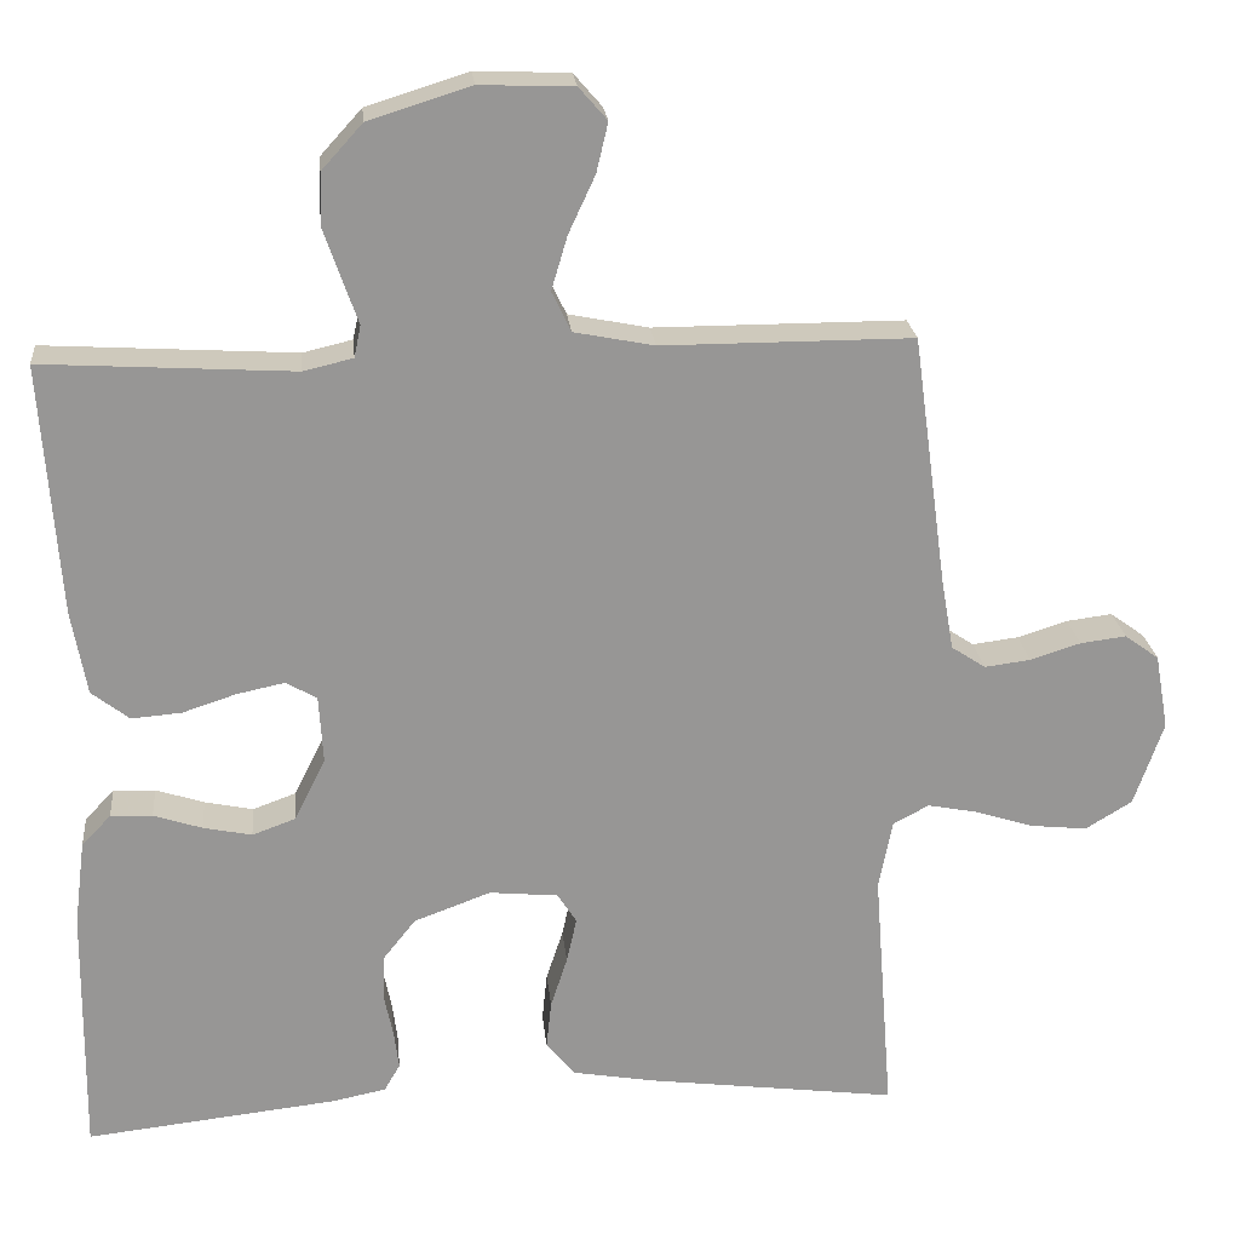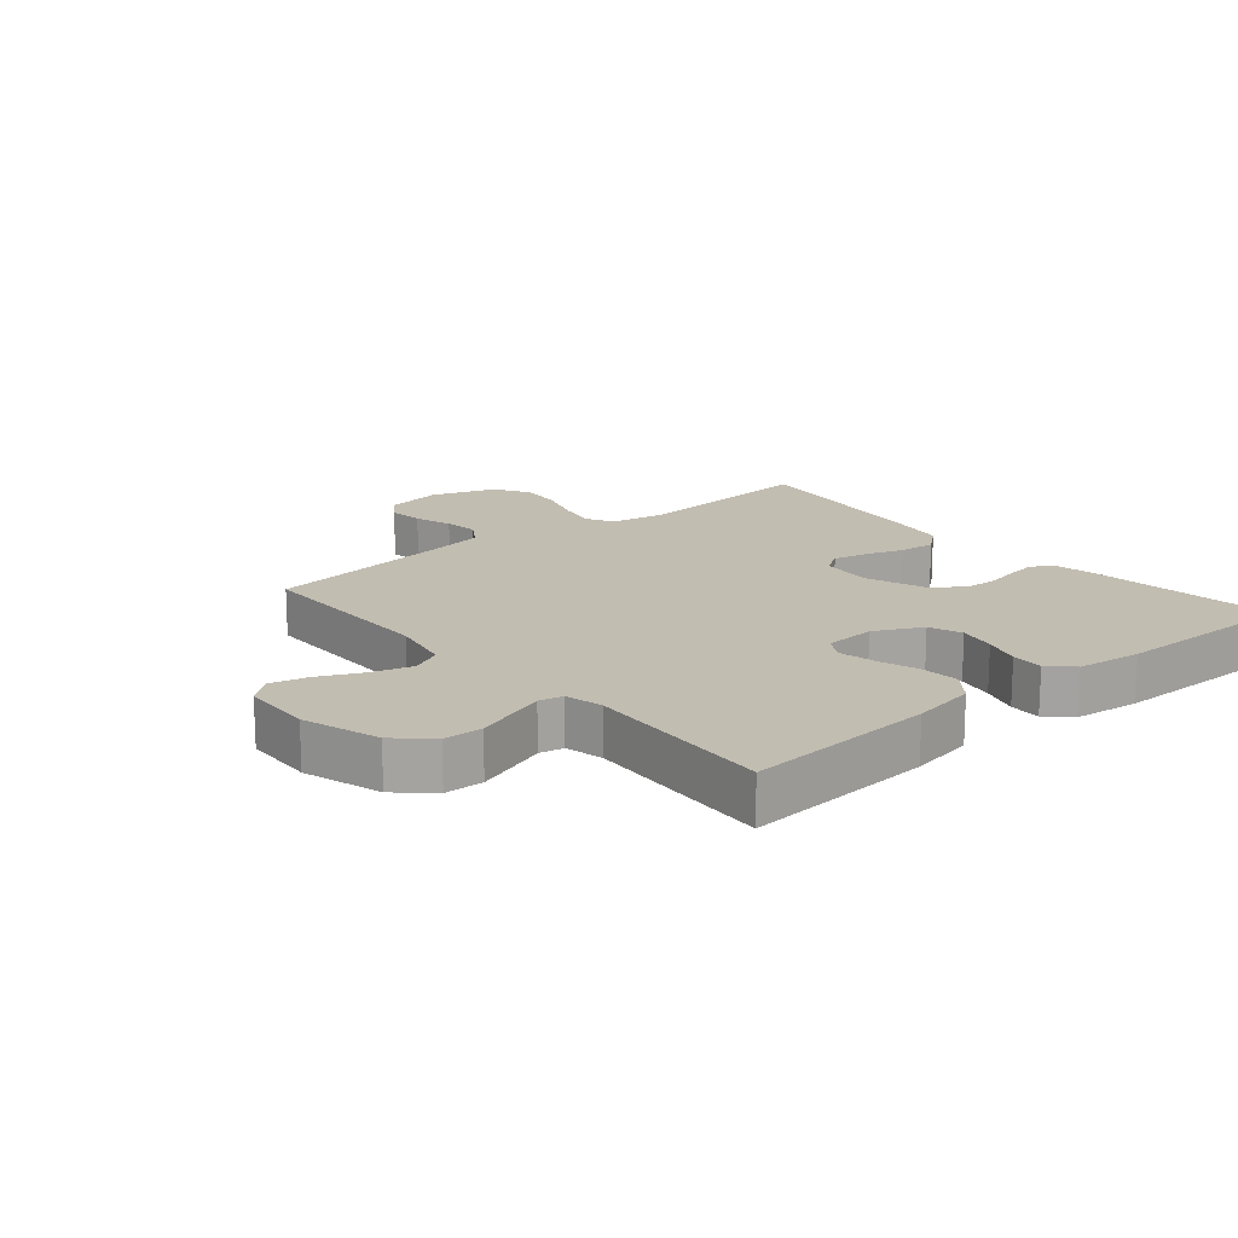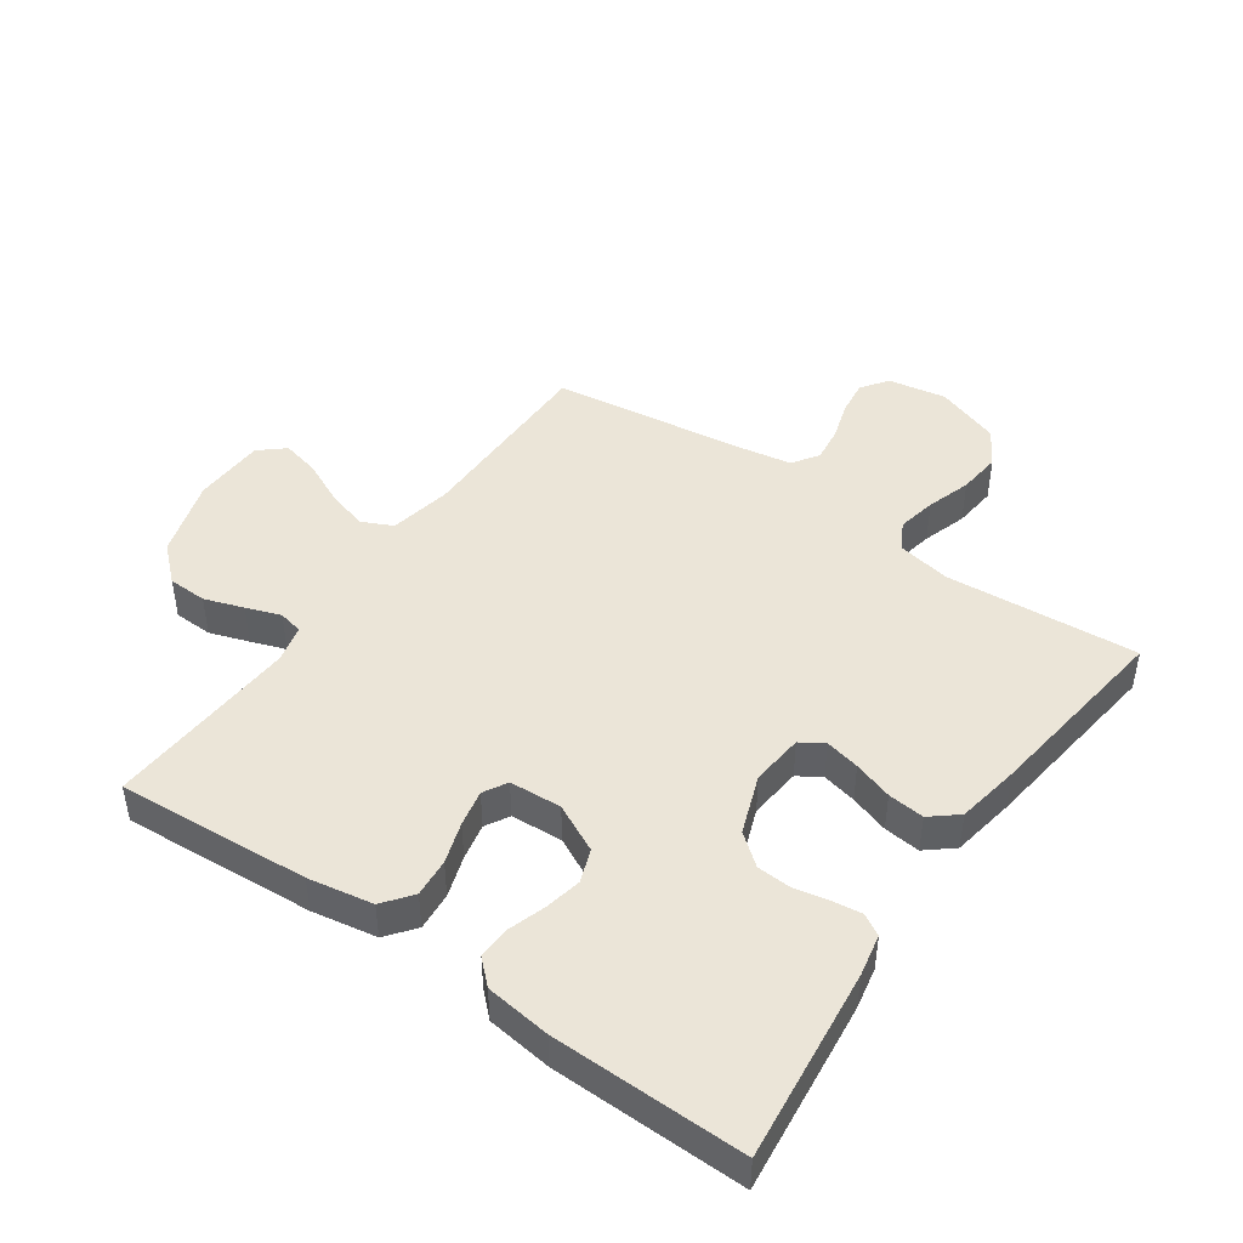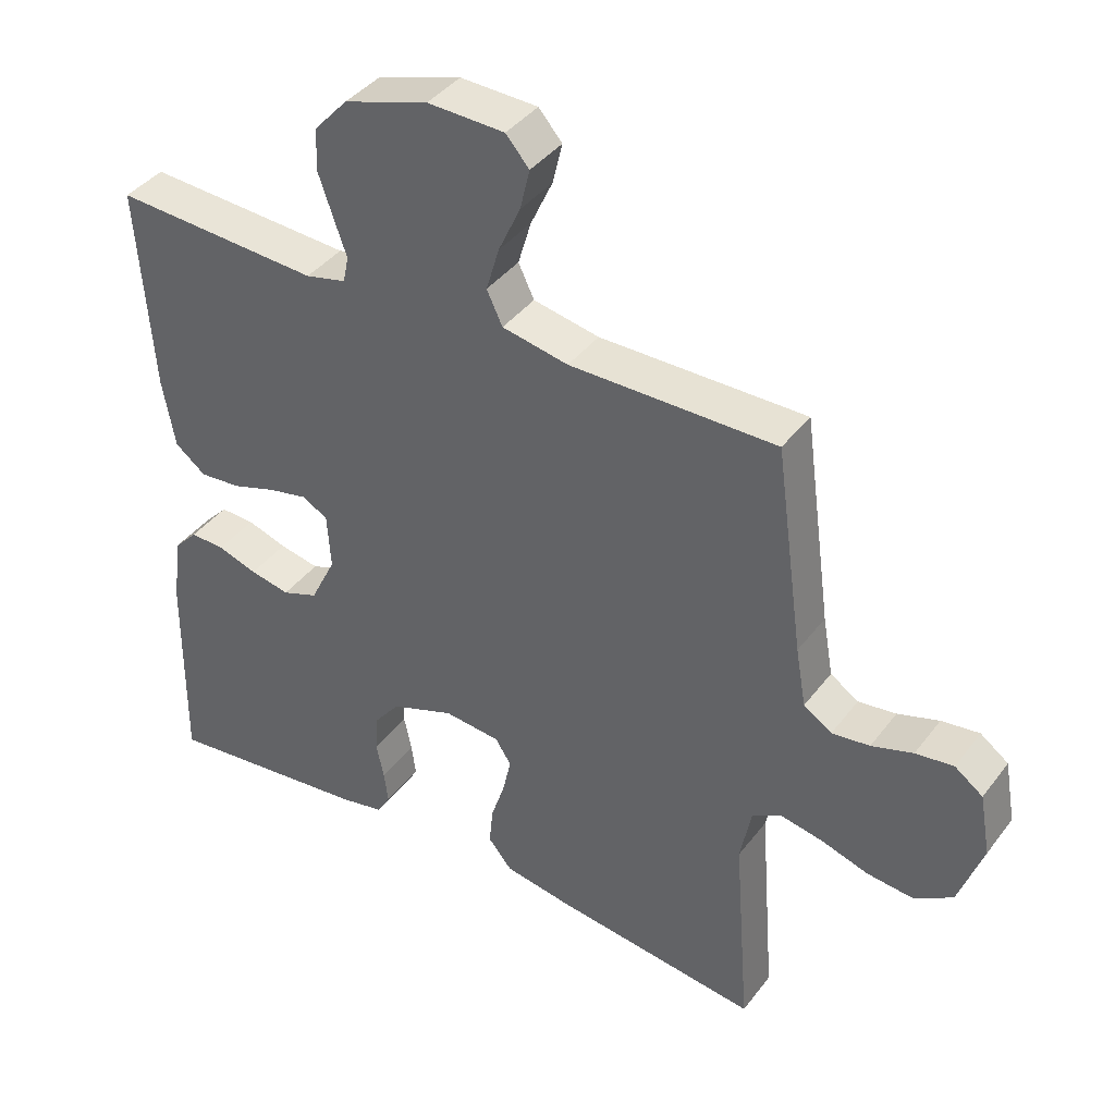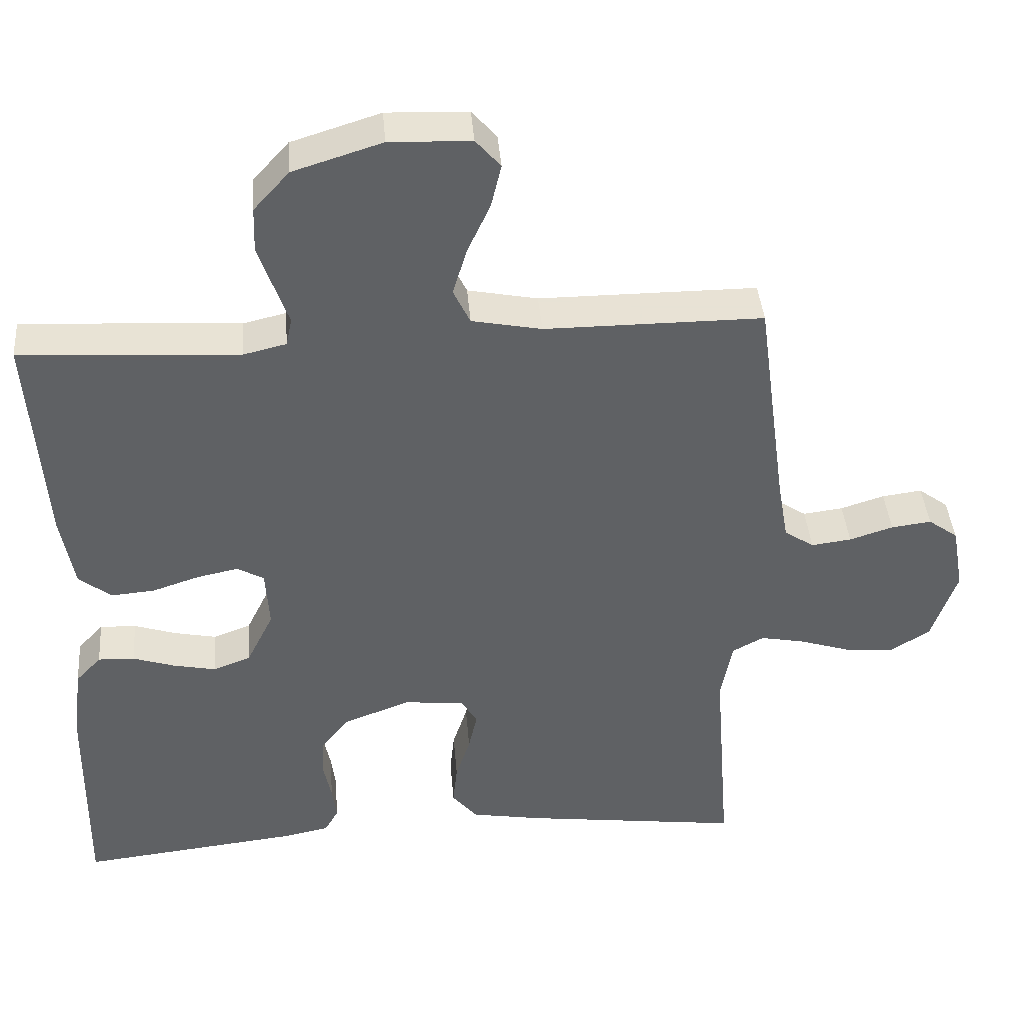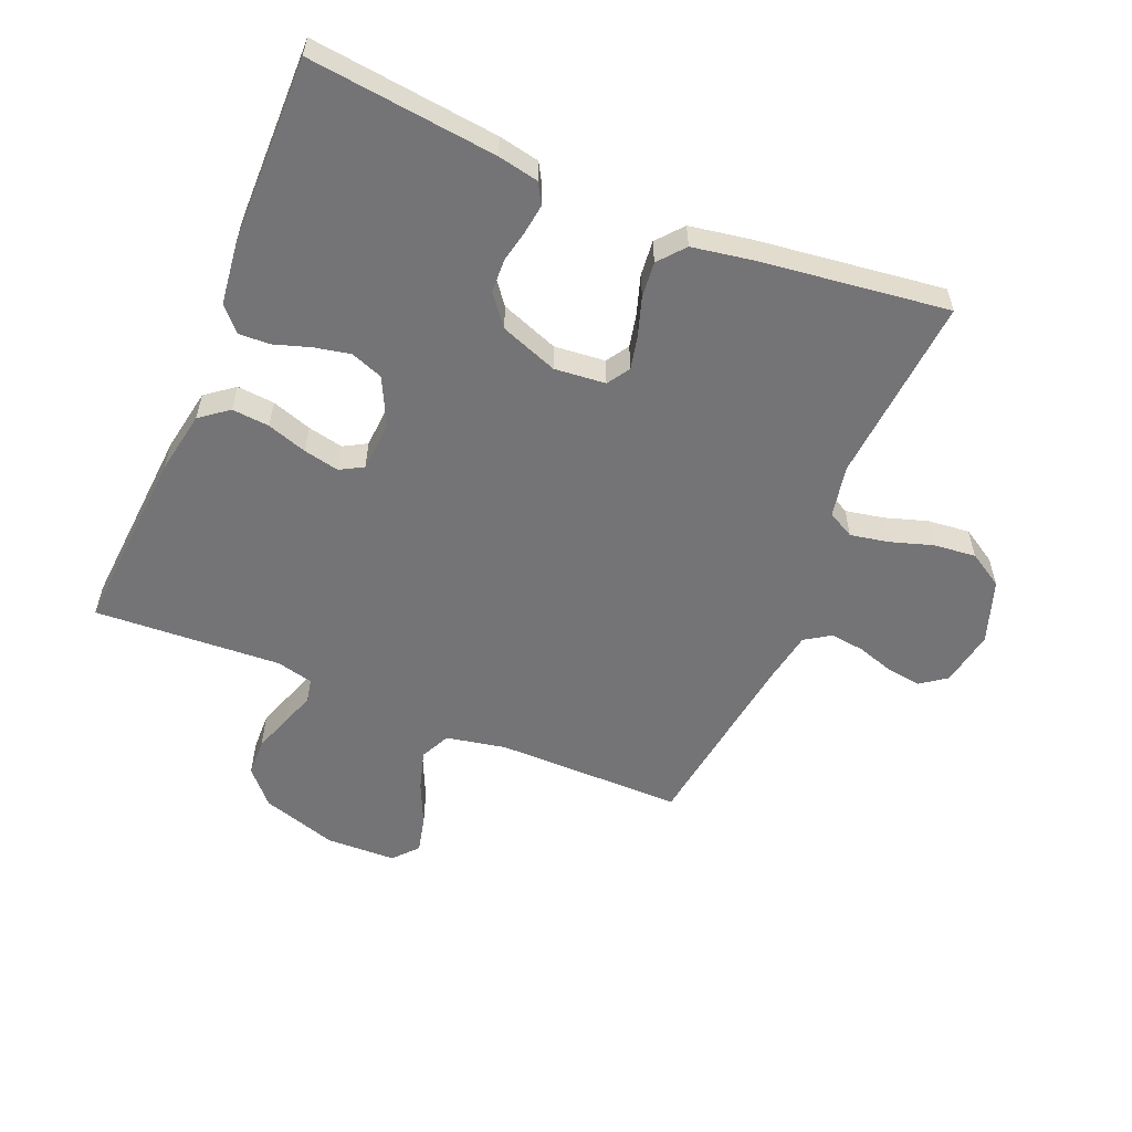
<metadata>
{"format":"obj","ext":"obj","renderer":"f3d","projection":"perspective","resolution":1024,"background":"white","views":[{"elev":22.5,"azim":174.4,"up":"+Z"},{"elev":16.8,"azim":49.9,"up":"+Y"},{"elev":45.6,"azim":125.0,"up":"+Y"},{"elev":39.9,"azim":-146.7,"up":"+Z"},{"elev":40.6,"azim":175.3,"up":"+Z"},{"elev":-56.3,"azim":157.2,"up":"+Y"}]}
</metadata>
<code>
v -0.5 0.07 0.5
v -0.2 0.07 0.5
v -0.104 0.07 0.519
v -0.081 0.07 0.567
v -0.1 0.07 0.631
v -0.132 0.07 0.7
v -0.146 0.07 0.759
v -0.112 0.07 0.798
v 0 0.07 0.802
v 0.122 0.07 0.764
v 0.171 0.07 0.71
v 0.173 0.07 0.649
v 0.152 0.07 0.588
v 0.133 0.07 0.534
v 0.141 0.07 0.496
v 0.2 0.07 0.482
v 0.5 0.07 0.5
v 0.479 0.07 0.2
v 0.461 0.07 0.099
v 0.416 0.07 0.064
v 0.356 0.07 0.069
v 0.292 0.07 0.09
v 0.235 0.07 0.102
v 0.198 0.07 0.081
v 0.193 0.07 0
v 0.23 0.07 -0.075
v 0.282 0.07 -0.094
v 0.34 0.07 -0.082
v 0.398 0.07 -0.063
v 0.448 0.07 -0.061
v 0.483 0.07 -0.098
v 0.496 0.07 -0.2
v 0.5 0.07 -0.5
v 0.2 0.07 -0.467
v 0.135 0.07 -0.454
v 0.116 0.07 -0.421
v 0.122 0.07 -0.375
v 0.133 0.07 -0.322
v 0.13 0.07 -0.268
v 0.092 0.07 -0.22
v 0 0.07 -0.186
v -0.082 0.07 -0.194
v -0.105 0.07 -0.23
v -0.093 0.07 -0.284
v -0.073 0.07 -0.345
v -0.067 0.07 -0.402
v -0.102 0.07 -0.444
v -0.2 0.07 -0.461
v -0.5 0.07 -0.5
v -0.477 0.07 -0.2
v -0.493 0.07 -0.117
v -0.536 0.07 -0.094
v -0.597 0.07 -0.106
v -0.666 0.07 -0.128
v -0.733 0.07 -0.135
v -0.789 0.07 -0.101
v -0.824 0.07 0
v -0.808 0.07 0.09
v -0.767 0.07 0.12
v -0.712 0.07 0.113
v -0.652 0.07 0.094
v -0.597 0.07 0.087
v -0.556 0.07 0.114
v -0.541 0.07 0.2
v -0.5 0 0.5
v -0.2 0 0.5
v -0.104 0 0.519
v -0.081 0 0.567
v -0.1 0 0.631
v -0.132 0 0.7
v -0.146 0 0.759
v -0.112 0 0.798
v 0 0 0.802
v 0.122 0 0.764
v 0.171 0 0.71
v 0.173 0 0.649
v 0.152 0 0.588
v 0.133 0 0.534
v 0.141 0 0.496
v 0.2 0 0.482
v 0.5 0 0.5
v 0.479 0 0.2
v 0.461 0 0.099
v 0.416 0 0.064
v 0.356 0 0.069
v 0.292 0 0.09
v 0.235 0 0.102
v 0.198 0 0.081
v 0.193 0 0
v 0.23 0 -0.075
v 0.282 0 -0.094
v 0.34 0 -0.082
v 0.398 0 -0.063
v 0.448 0 -0.061
v 0.483 0 -0.098
v 0.496 0 -0.2
v 0.5 0 -0.5
v 0.2 0 -0.467
v 0.135 0 -0.454
v 0.116 0 -0.421
v 0.122 0 -0.375
v 0.133 0 -0.322
v 0.13 0 -0.268
v 0.092 0 -0.22
v 0 0 -0.186
v -0.082 0 -0.194
v -0.105 0 -0.23
v -0.093 0 -0.284
v -0.073 0 -0.345
v -0.067 0 -0.402
v -0.102 0 -0.444
v -0.2 0 -0.461
v -0.5 0 -0.5
v -0.477 0 -0.2
v -0.493 0 -0.117
v -0.536 0 -0.094
v -0.597 0 -0.106
v -0.666 0 -0.128
v -0.733 0 -0.135
v -0.789 0 -0.101
v -0.824 0 0
v -0.808 0 0.09
v -0.767 0 0.12
v -0.712 0 0.113
v -0.652 0 0.094
v -0.597 0 0.087
v -0.556 0 0.114
v -0.541 0 0.2
f 58 59 60 61
f 58 61 62
f 57 58 62
f 56 57 62
f 53 54 55 56
f 52 53 56 62
f 51 52 62 63
f 47 48 49 50
f 47 50 51
f 44 45 46 47
f 43 44 47 51
f 42 43 51 63
f 35 36 37 38
f 33 34 35 38
f 33 38 39
f 32 33 39 40
f 28 29 30 31
f 27 28 31 32
f 26 27 32 40
f 19 20 21 22
f 19 22 23
f 16 17 18 19
f 15 16 19 23
f 11 12 13 14
f 9 10 11 14
f 9 14 15
f 5 6 7 8
f 4 5 8 9
f 64 1 2
f 64 2 3
f 41 42 63 64
f 41 64 3
f 25 26 40 41
f 24 25 41 3
f 23 24 3 4
f 4 9 15 23
f 125 124 123 122
f 126 125 122
f 126 122 121
f 126 121 120
f 120 119 118 117
f 126 120 117 116
f 127 126 116 115
f 114 113 112 111
f 115 114 111
f 111 110 109 108
f 115 111 108 107
f 127 115 107 106
f 102 101 100 99
f 102 99 98 97
f 103 102 97
f 104 103 97 96
f 95 94 93 92
f 96 95 92 91
f 104 96 91 90
f 86 85 84 83
f 87 86 83
f 83 82 81 80
f 87 83 80 79
f 78 77 76 75
f 78 75 74 73
f 79 78 73
f 72 71 70 69
f 73 72 69 68
f 66 65 128
f 67 66 128
f 128 127 106 105
f 67 128 105
f 105 104 90 89
f 67 105 89 88
f 68 67 88 87
f 87 79 73 68
f 1 65 66 2
f 2 66 67 3
f 3 67 68 4
f 4 68 69 5
f 5 69 70 6
f 6 70 71 7
f 7 71 72 8
f 8 72 73 9
f 9 73 74 10
f 10 74 75 11
f 11 75 76 12
f 12 76 77 13
f 13 77 78 14
f 14 78 79 15
f 15 79 80 16
f 16 80 81 17
f 17 81 82 18
f 18 82 83 19
f 19 83 84 20
f 20 84 85 21
f 21 85 86 22
f 22 86 87 23
f 23 87 88 24
f 24 88 89 25
f 25 89 90 26
f 26 90 91 27
f 27 91 92 28
f 28 92 93 29
f 29 93 94 30
f 30 94 95 31
f 31 95 96 32
f 32 96 97 33
f 33 97 98 34
f 34 98 99 35
f 35 99 100 36
f 36 100 101 37
f 37 101 102 38
f 38 102 103 39
f 39 103 104 40
f 40 104 105 41
f 41 105 106 42
f 42 106 107 43
f 43 107 108 44
f 44 108 109 45
f 45 109 110 46
f 46 110 111 47
f 47 111 112 48
f 48 112 113 49
f 49 113 114 50
f 50 114 115 51
f 51 115 116 52
f 52 116 117 53
f 53 117 118 54
f 54 118 119 55
f 55 119 120 56
f 56 120 121 57
f 57 121 122 58
f 58 122 123 59
f 59 123 124 60
f 60 124 125 61
f 61 125 126 62
f 62 126 127 63
f 63 127 128 64
f 64 128 65 1

</code>
